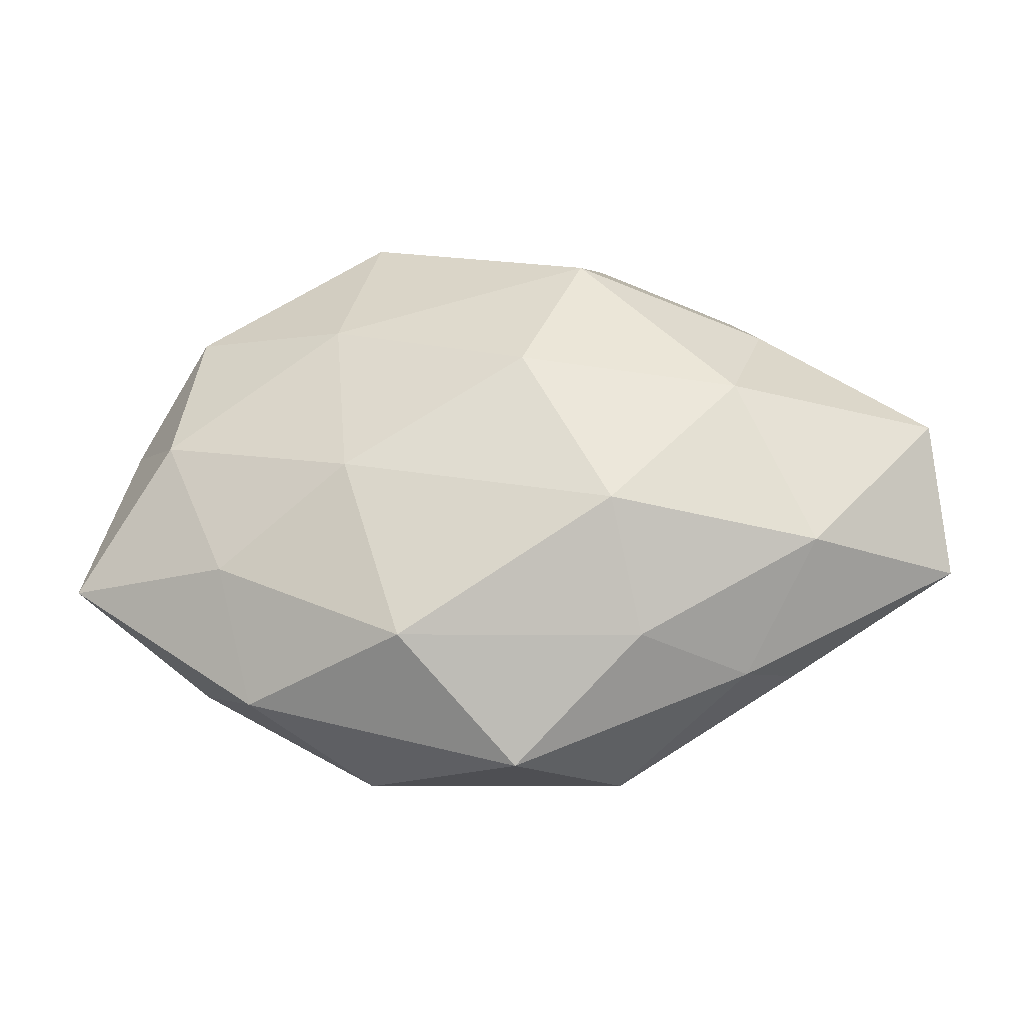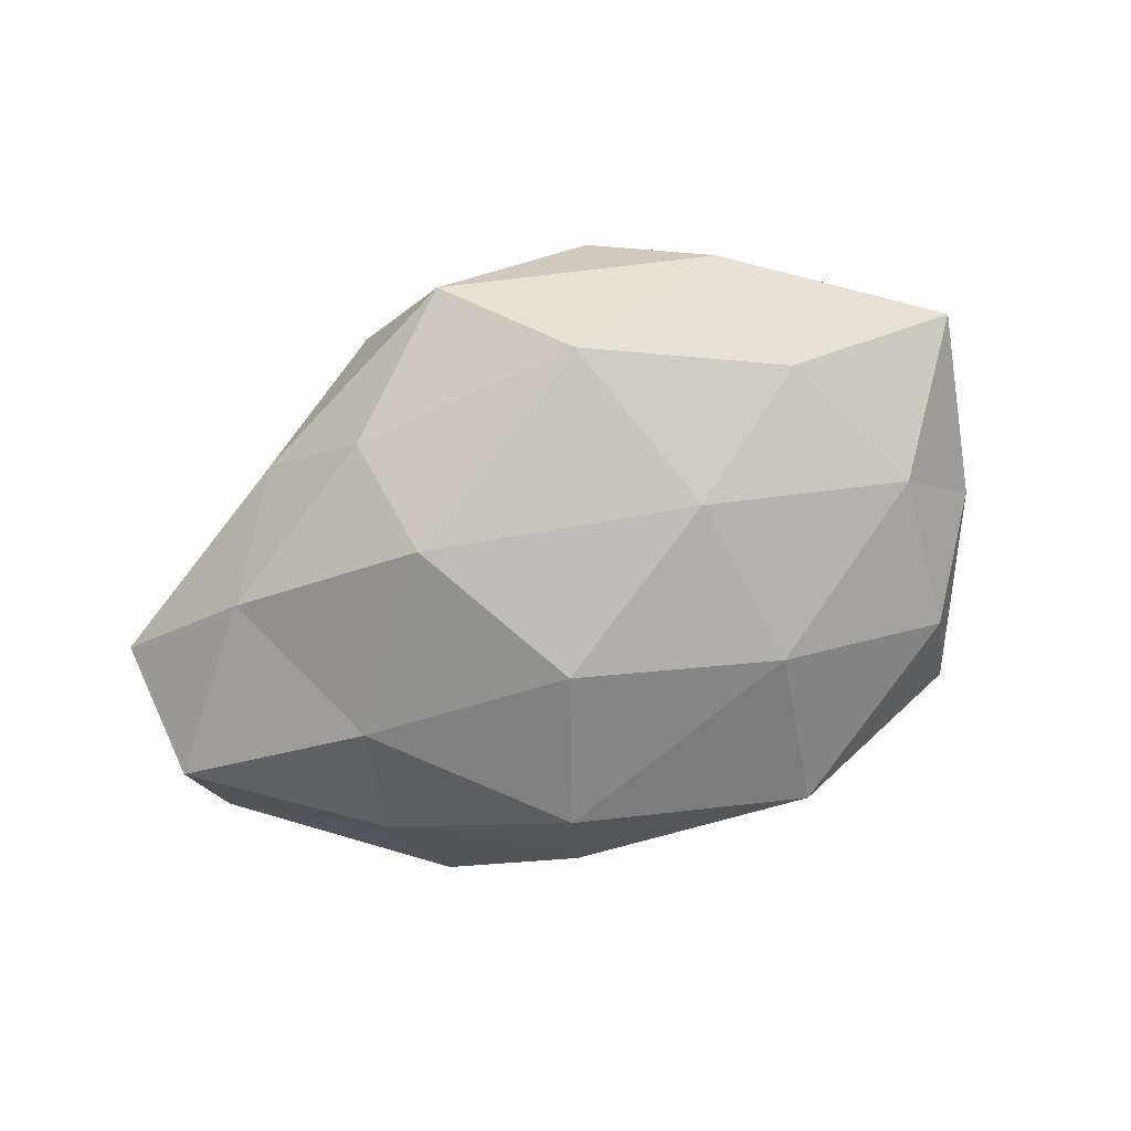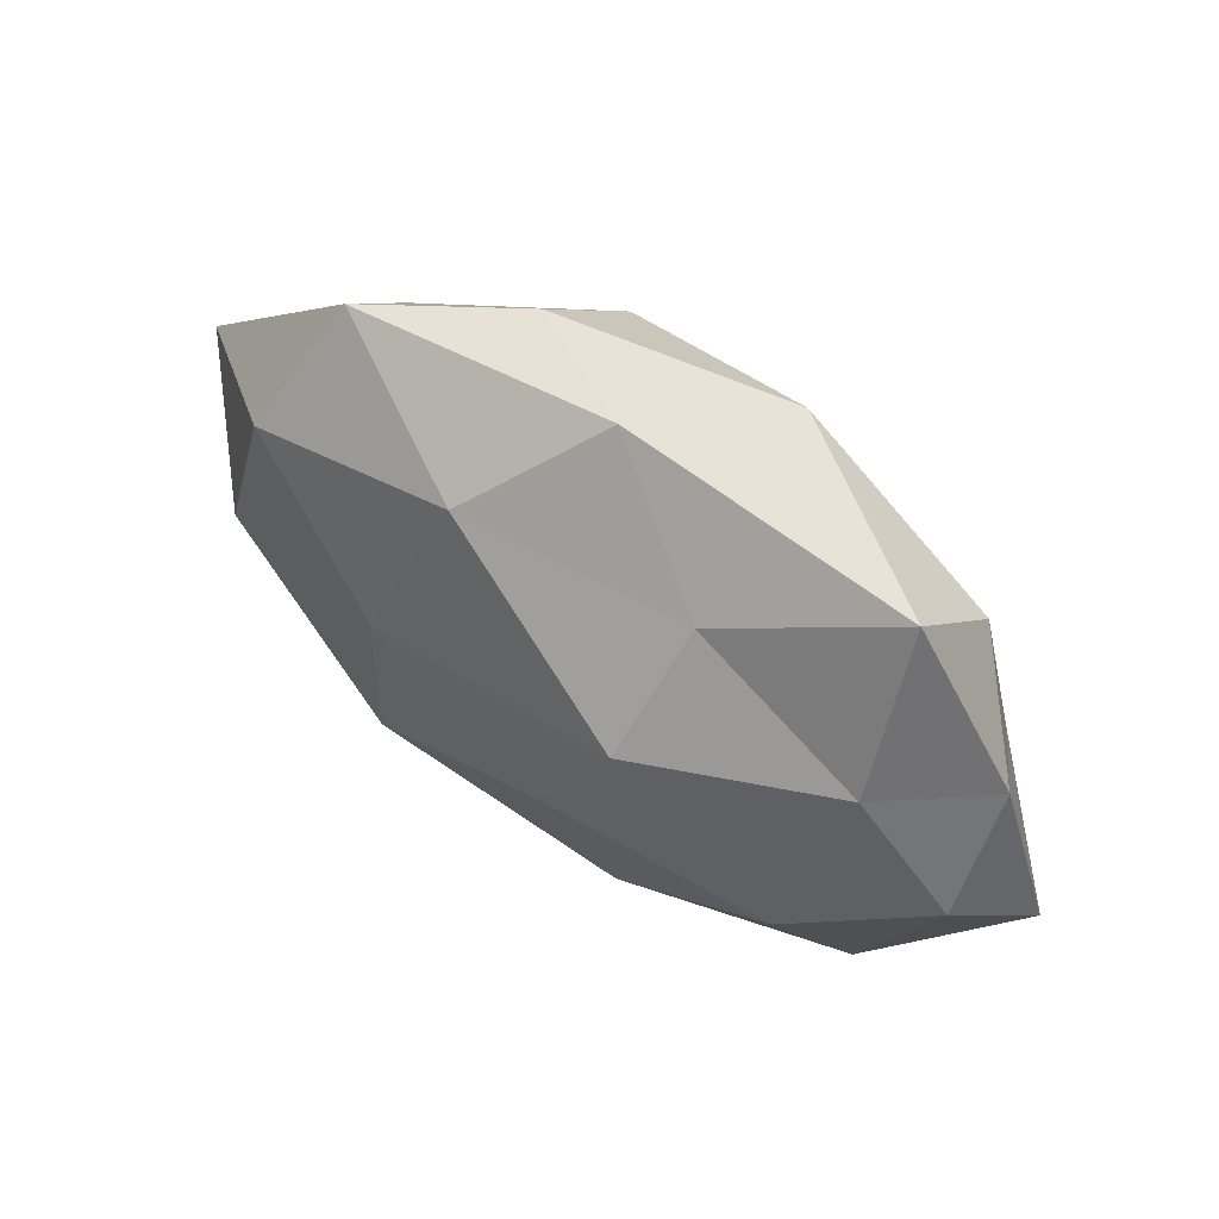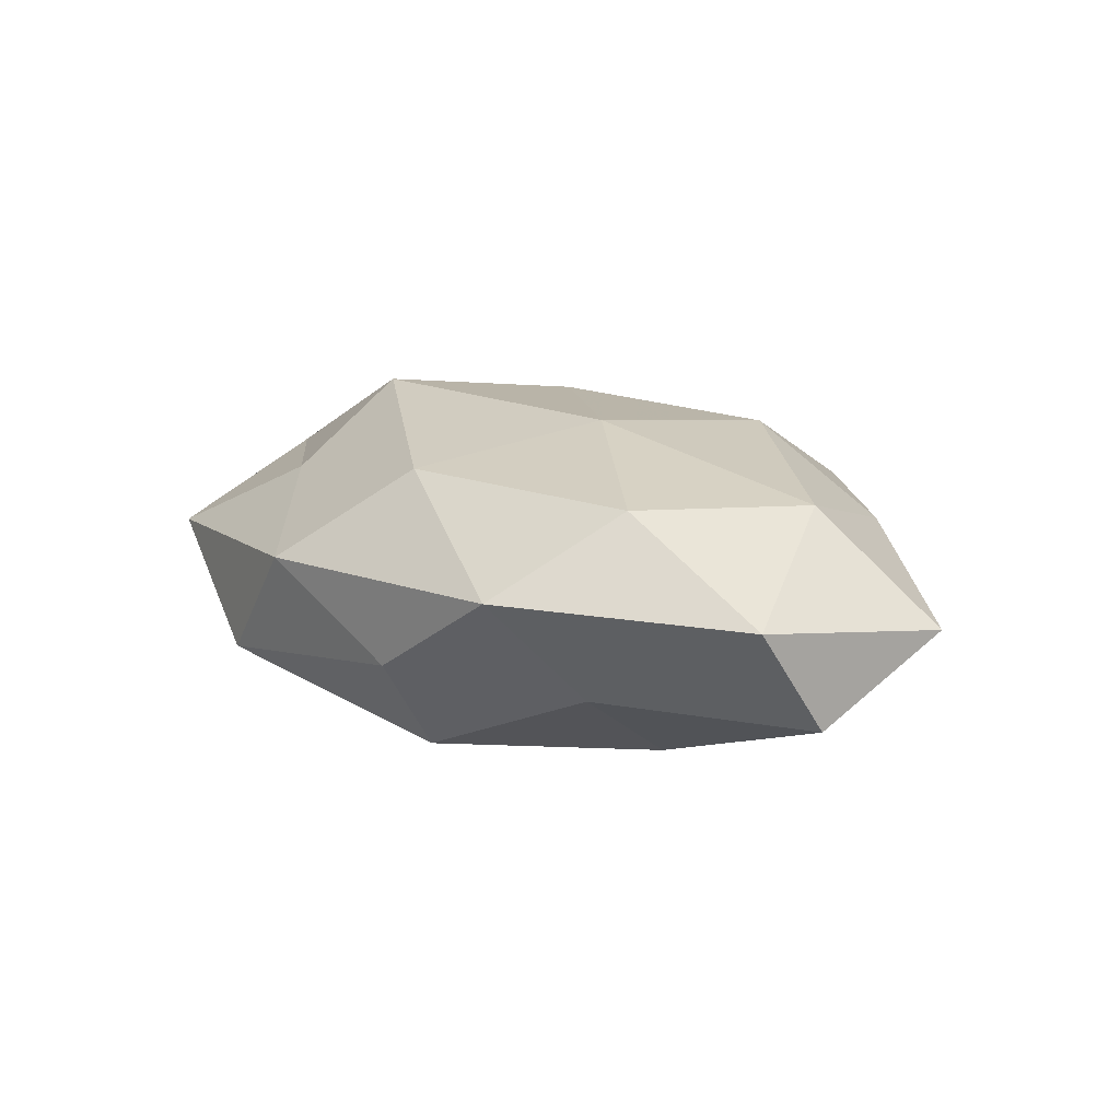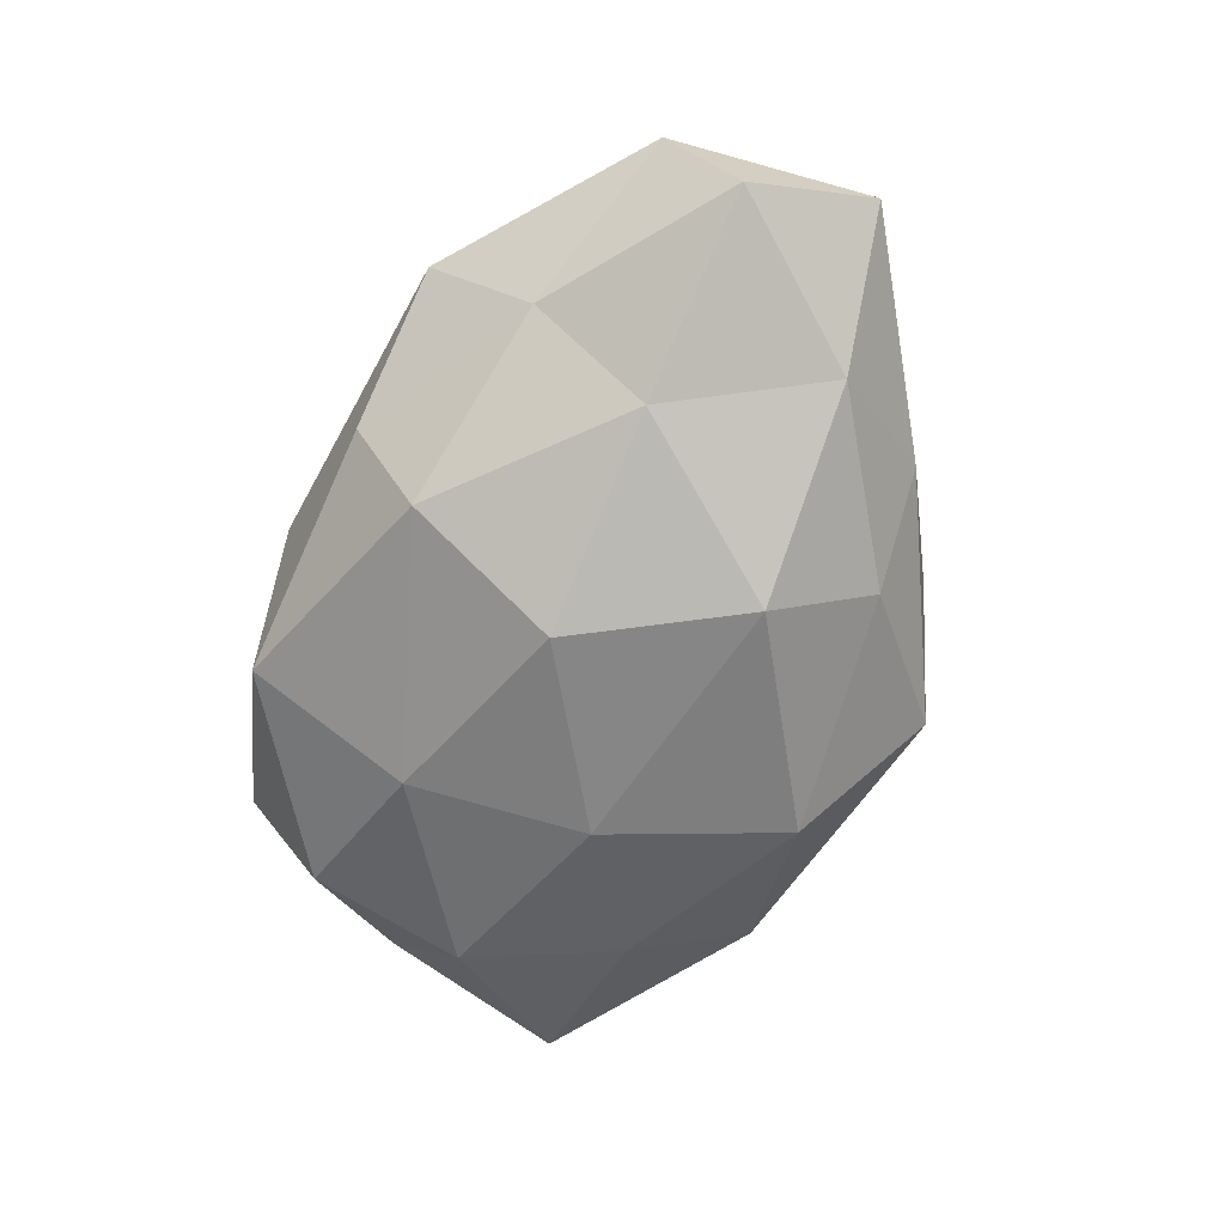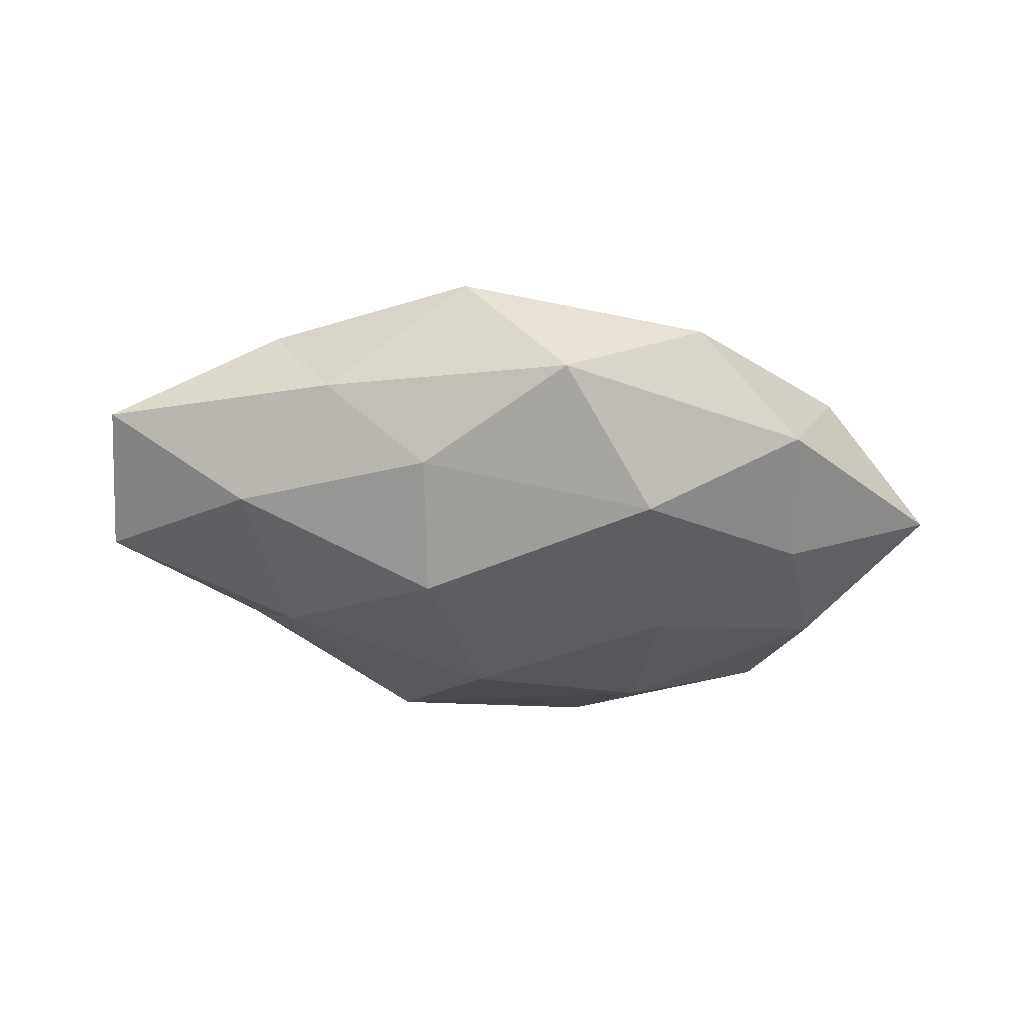
<metadata>
{"format":"obj","ext":"obj","renderer":"f3d","projection":"perspective","resolution":1024,"background":"white","views":[{"elev":-32.8,"azim":-175.9,"up":"+Y"},{"elev":-77.6,"azim":22.7,"up":"+Z"},{"elev":53.5,"azim":37.6,"up":"+Y"},{"elev":12.6,"azim":-126.6,"up":"+Z"},{"elev":-69.6,"azim":-109.7,"up":"+Z"},{"elev":-34.4,"azim":-11.0,"up":"+Z"}]}
</metadata>
<code>
v -0.03727 0.01723 0.01412
v 0.004186 0.03791 0.004307
v 0.04942 -0.003603 0.0078
v 0.05521 -0.01252 -0.003058
v 0.03964 -0.02231 0.008091
v 0.01878 -0.005264 -0.01945
v 0.01687 0.03657 -0.009501
v 0.01693 0.01289 0.02222
v 0.03494 -0.01539 -0.01233
v 0.02083 0.01651 -0.01753
v 0.006029 -0.007198 0.02073
v -0.01894 -0.01817 0.01841
v -0.01342 -0.03631 0.00908
v 0.04981 0.009848 -0.0002818
v 0.0127 -0.02392 0.01555
v 0.04269 0.003044 -0.01218
v -0.003376 0.007265 -0.02298
v -0.01073 0.0257 -0.01733
v -0.01338 0.03403 -0.005835
v -0.03852 -0.01423 -0.0123
v -0.03594 -0.02196 0.008367
v -0.02954 -0.02723 -0.002374
v -0.008441 0.02616 0.01558
v -0.03105 0.03216 0.004635
v 0.0193 0.02532 0.01182
v 0.04018 0.02201 -0.008824
v -0.05619 -0.01245 0.0001176
v 0.01196 -0.0279 -0.01644
v -0.02971 0.005746 -0.01716
v 0.03161 -0.03025 -0.004467
v -0.03388 0.02016 -0.007719
v -0.05397 0.01232 0.00296
v -0.01389 -0.01355 -0.0225
v 0.0174 -0.03676 0.005991
v -0.04418 -0.004028 0.01332
v -0.01666 0.004933 0.02034
v 0.03941 0.01285 0.01142
v -0.01682 -0.02681 -0.01242
v 0.03487 -0.006758 0.01808
v -0.001178 -0.03978 -0.004652
v 0.03856 0.03176 0.002608
v -0.05425 0.003537 -0.009309
f 5 4 3
f 14 3 4
f 12 15 11
f 13 15 12
f 16 4 9
f 9 6 16
f 6 10 16
f 14 4 16
f 6 17 10
f 7 10 18
f 18 10 17
f 2 7 19
f 19 7 18
f 21 13 12
f 22 13 21
f 2 19 24
f 23 24 1
f 2 24 23
f 25 2 23
f 25 23 8
f 7 26 10
f 16 10 26
f 26 14 16
f 22 27 20
f 22 21 27
f 28 6 9
f 17 29 18
f 30 4 5
f 30 9 4
f 28 9 30
f 18 31 19
f 24 19 31
f 29 31 18
f 1 24 32
f 24 31 32
f 33 17 6
f 33 6 28
f 33 29 17
f 20 29 33
f 5 15 34
f 13 34 15
f 34 30 5
f 12 35 21
f 27 21 35
f 32 35 1
f 27 35 32
f 8 36 11
f 11 36 12
f 23 1 36
f 23 36 8
f 36 1 35
f 36 35 12
f 37 3 14
f 25 8 37
f 38 22 20
f 38 20 33
f 38 33 28
f 3 39 5
f 8 11 39
f 39 15 5
f 39 11 15
f 37 39 3
f 8 39 37
f 40 13 22
f 28 30 40
f 40 34 13
f 40 30 34
f 38 40 22
f 38 28 40
f 41 7 2
f 25 41 2
f 41 26 7
f 41 14 26
f 37 14 41
f 25 37 41
f 20 27 42
f 20 42 29
f 29 42 31
f 42 27 32
f 32 31 42

</code>
